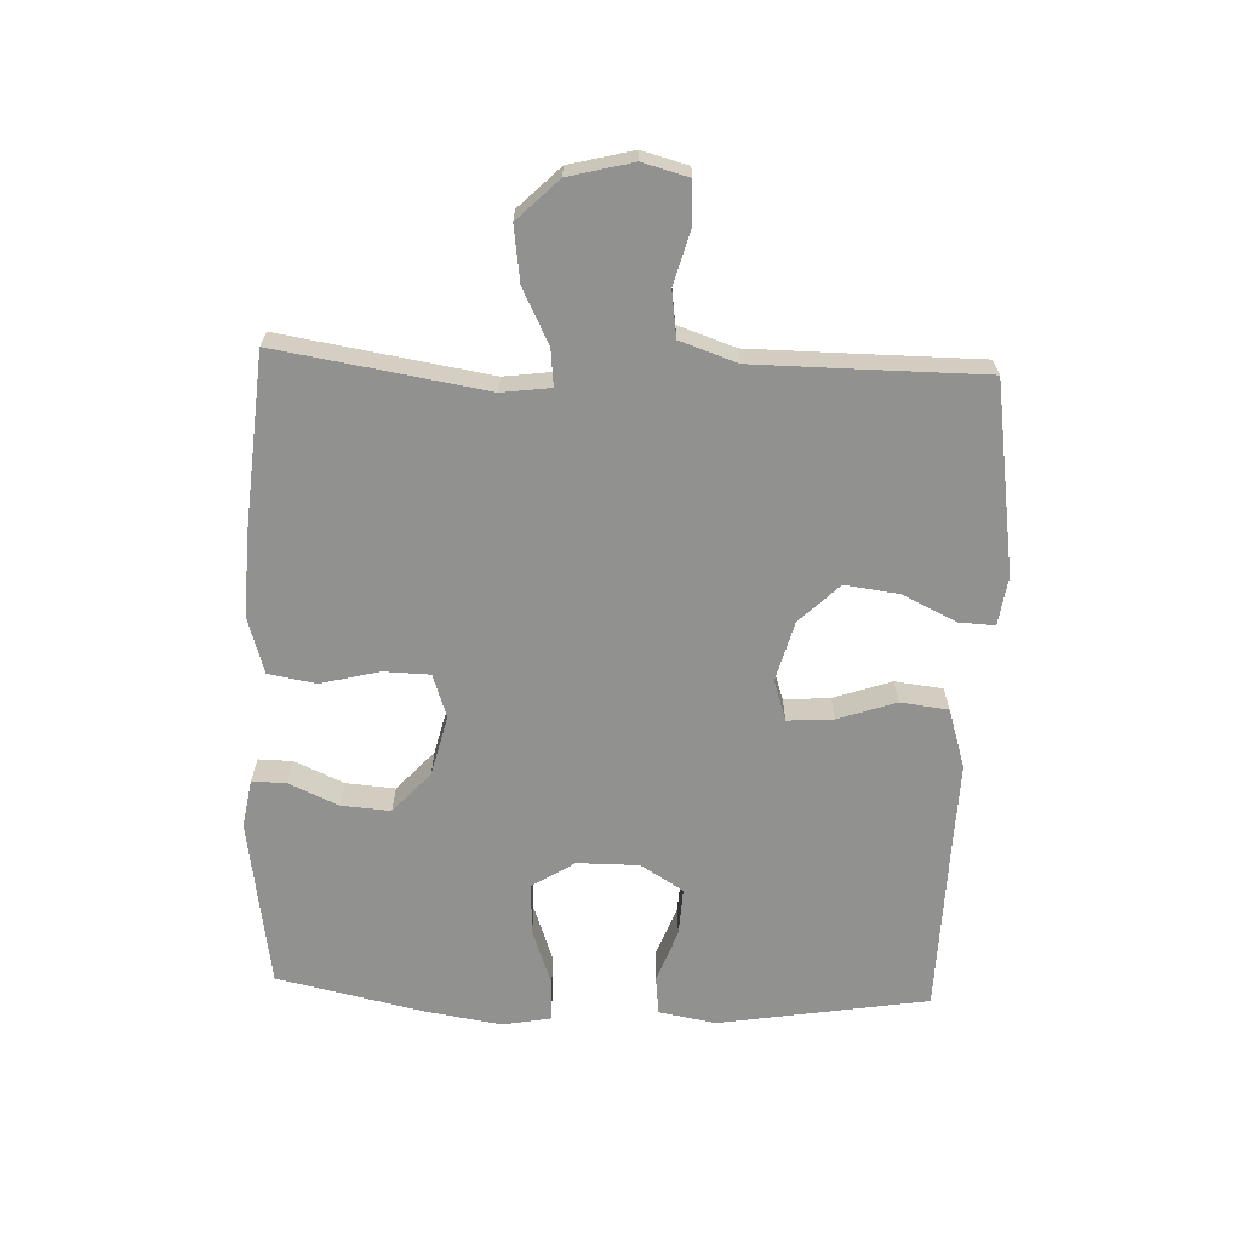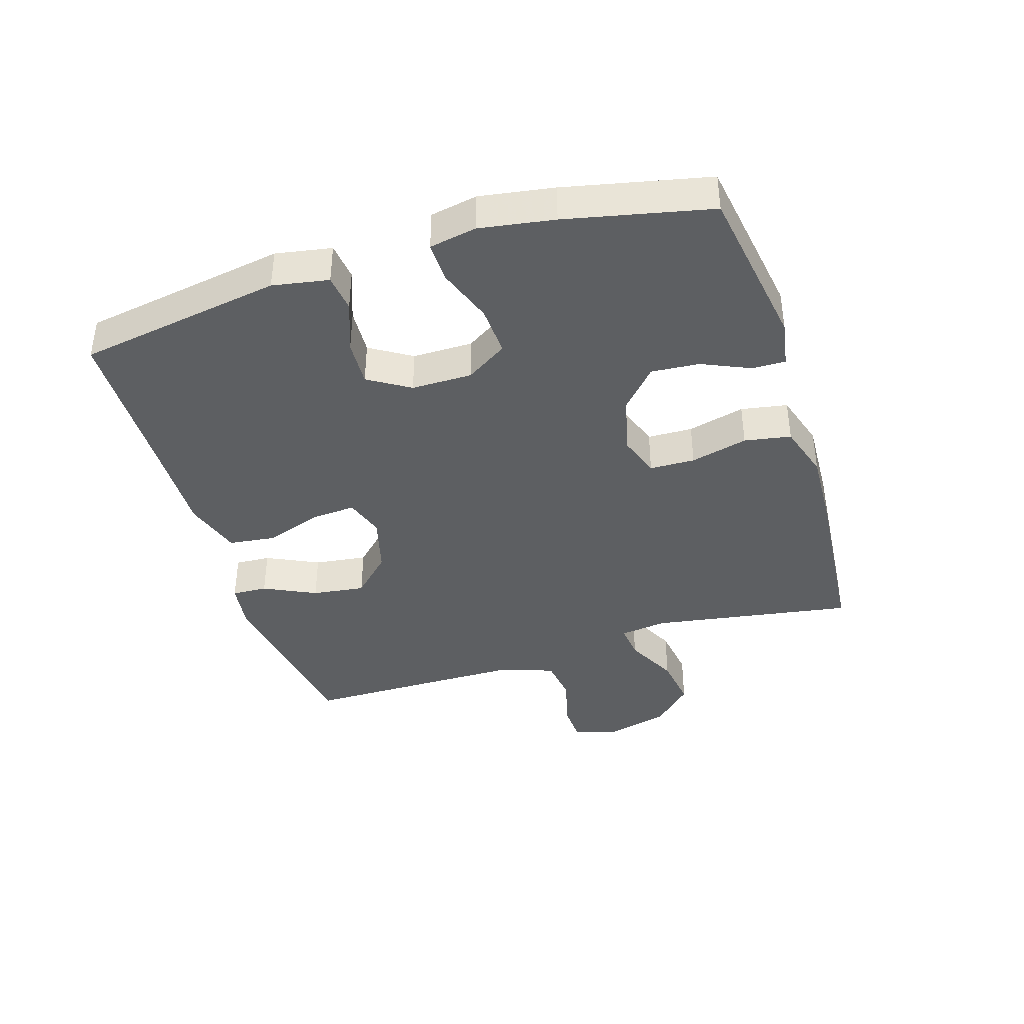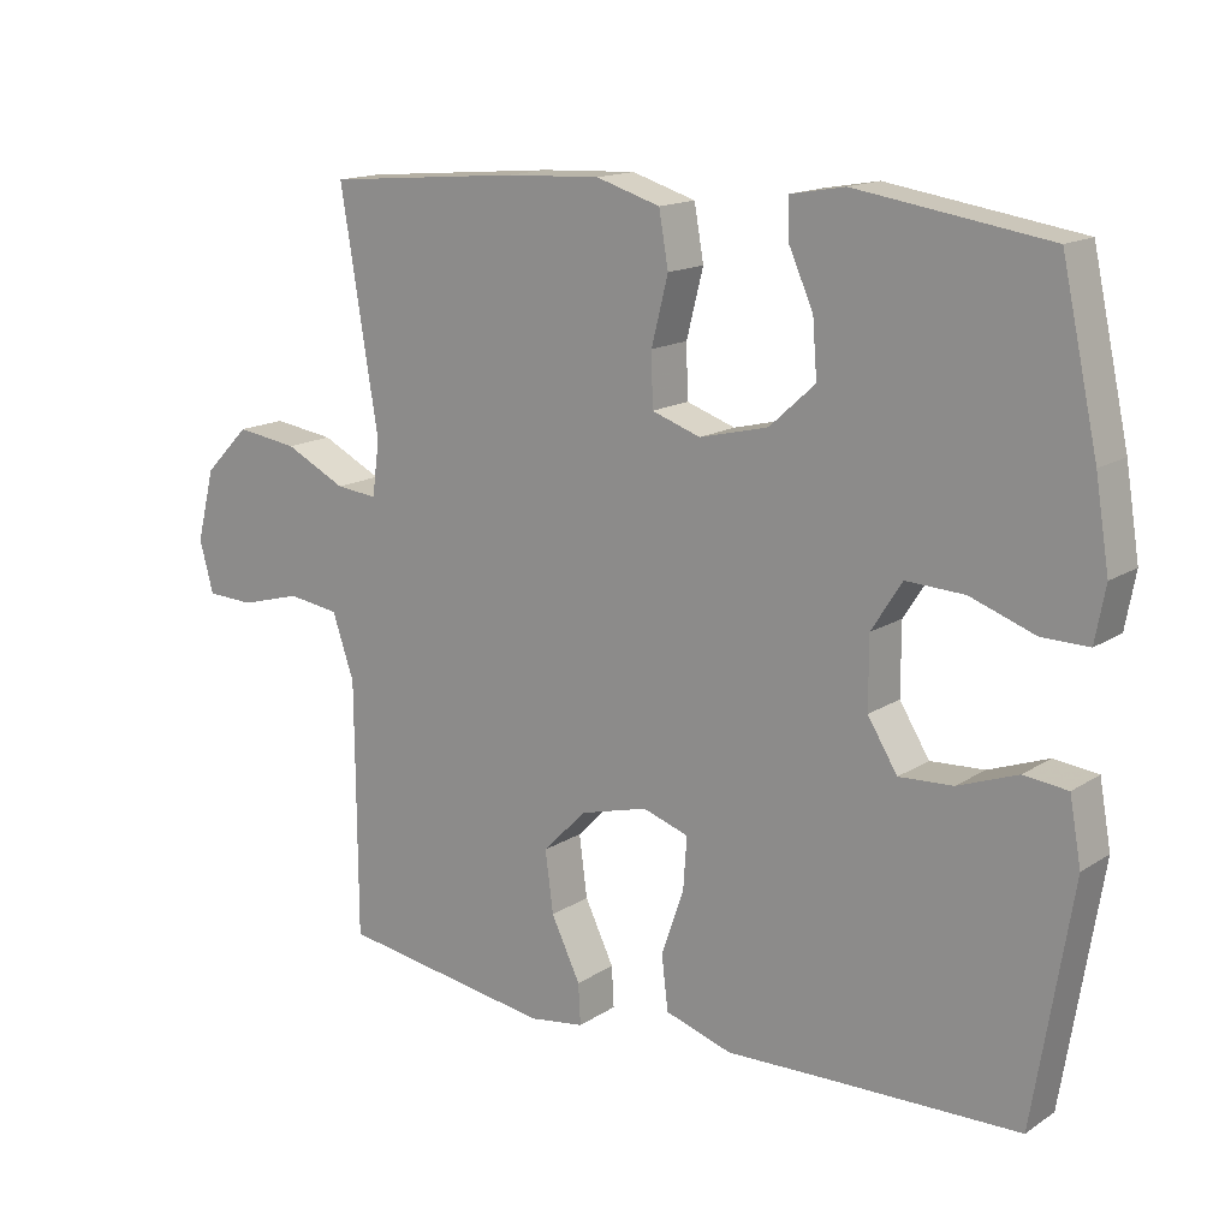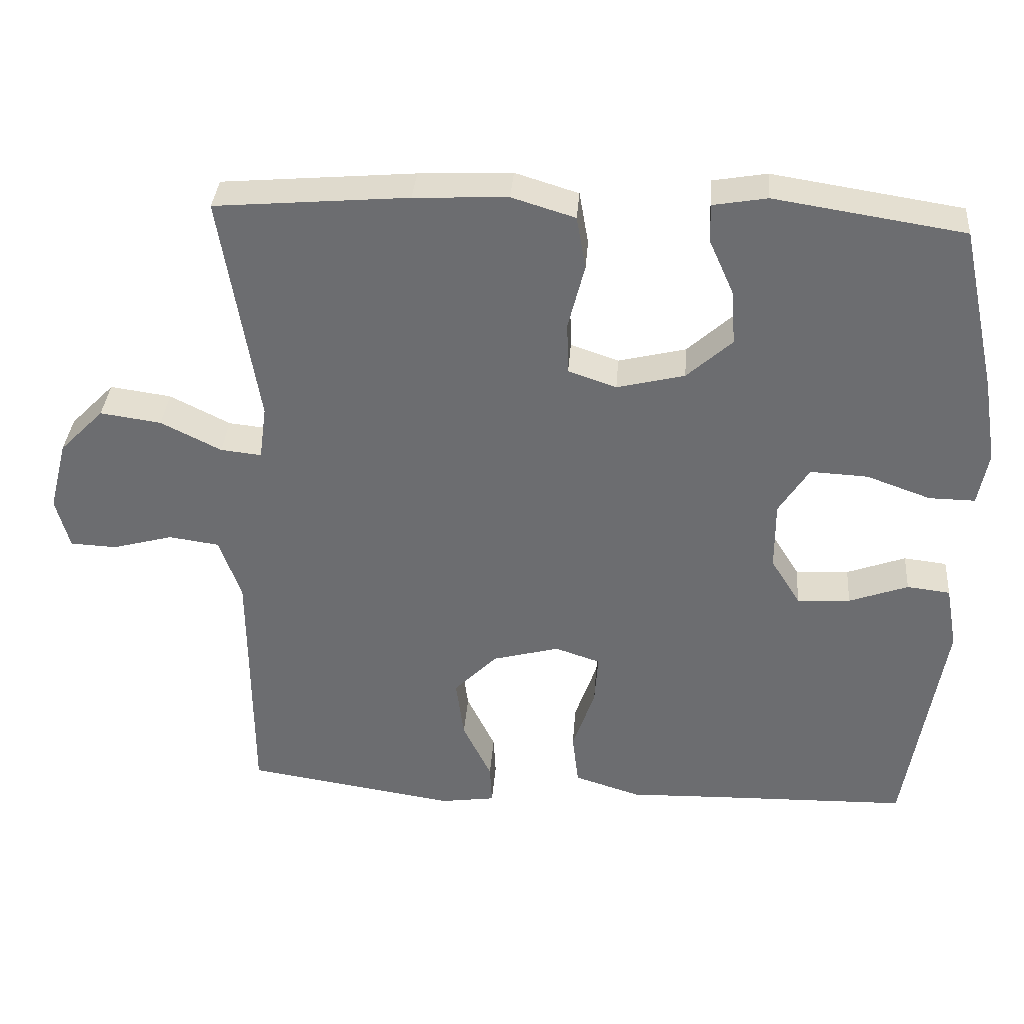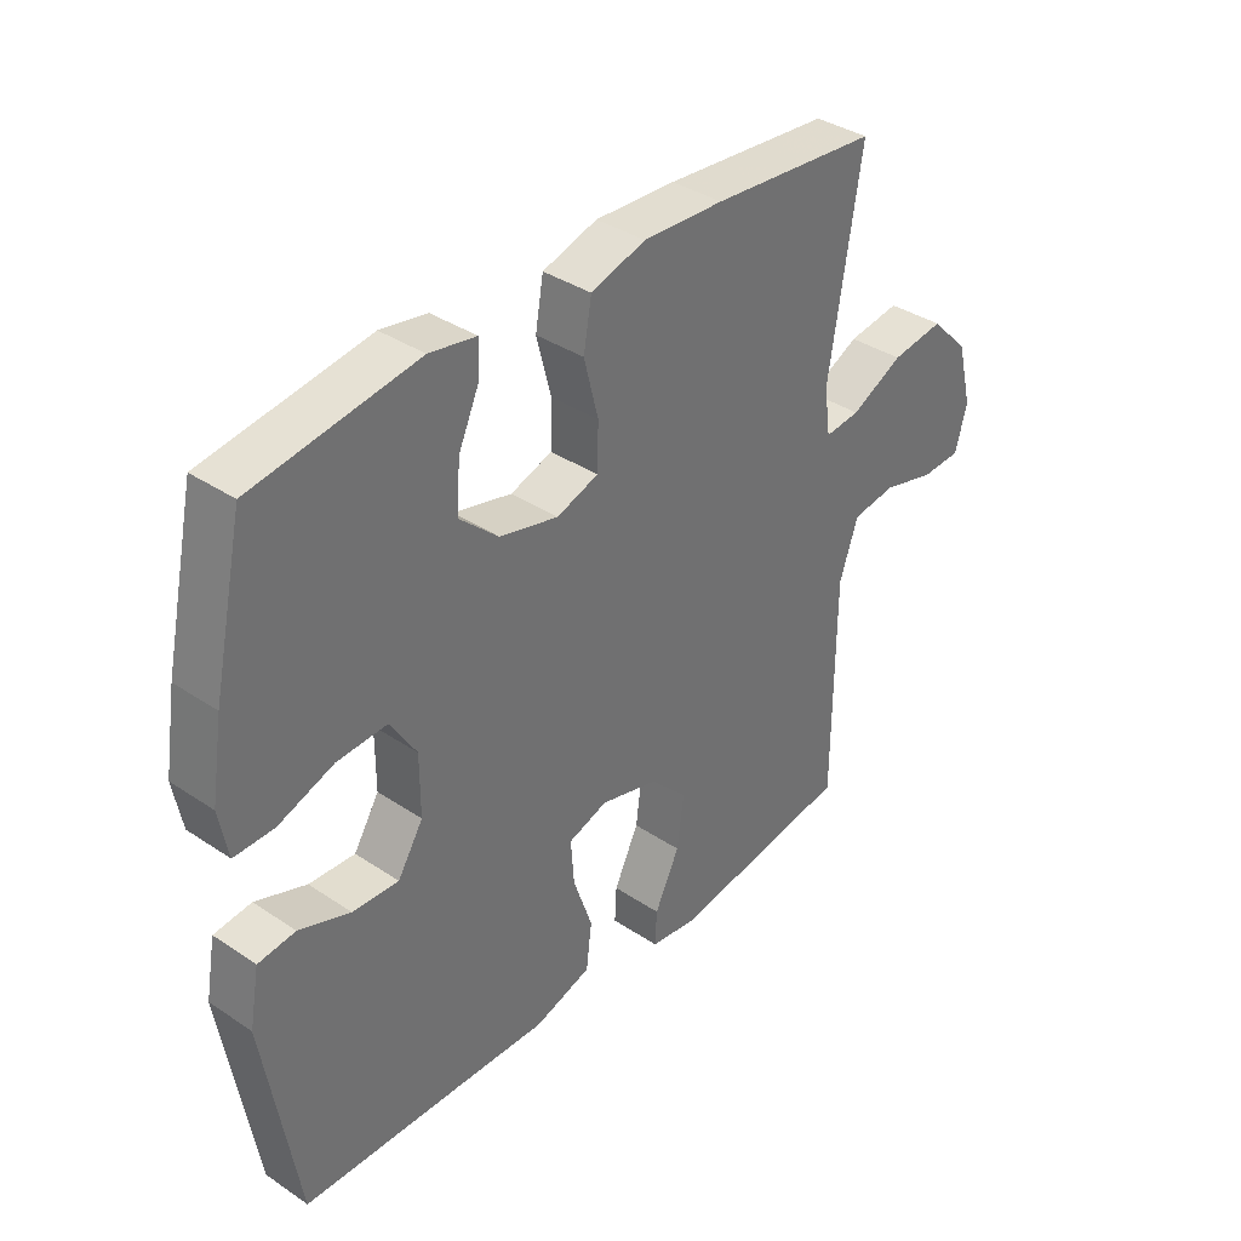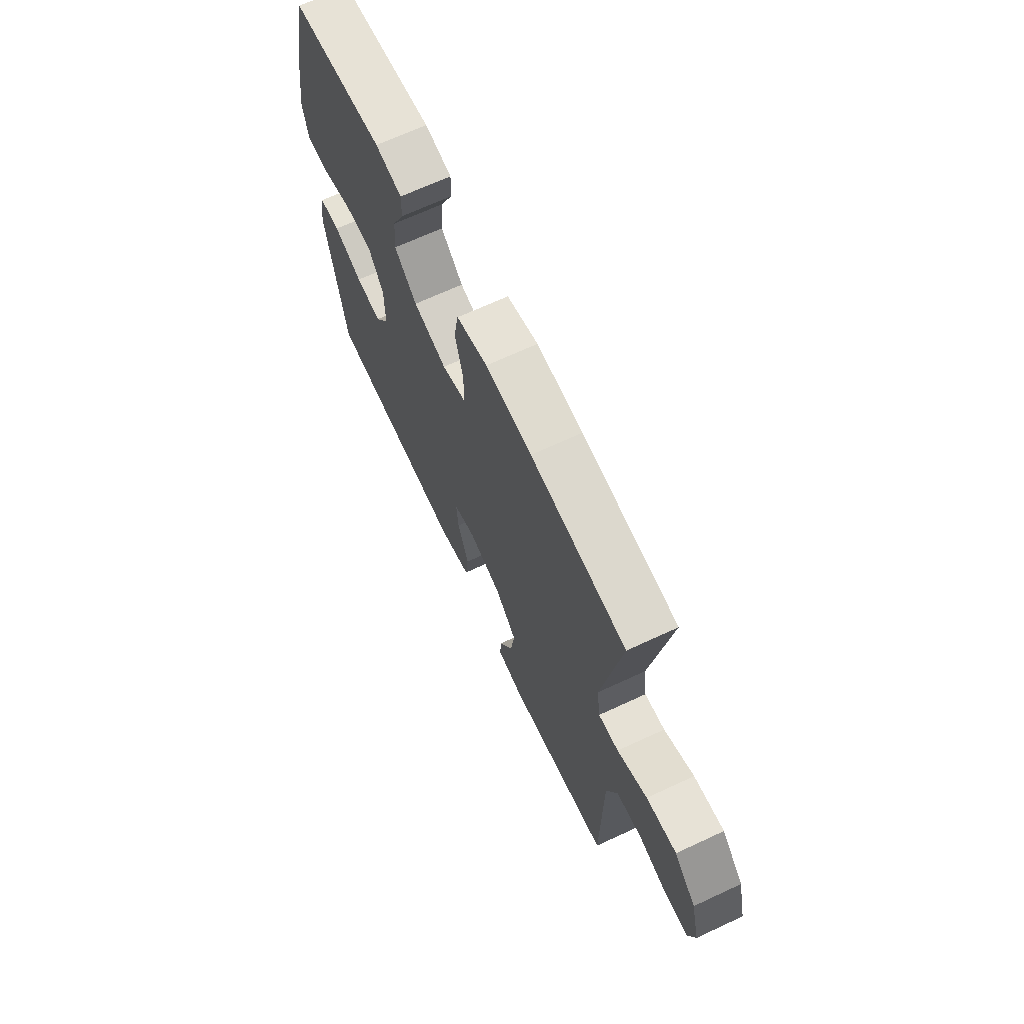
<metadata>
{"format":"obj","ext":"obj","renderer":"f3d","projection":"perspective","resolution":1024,"background":"white","views":[{"elev":-66.0,"azim":87.7,"up":"+Y"},{"elev":-39.7,"azim":-72.6,"up":"+Y"},{"elev":15.3,"azim":-143.2,"up":"+Z"},{"elev":35.4,"azim":-175.6,"up":"+Z"},{"elev":36.8,"azim":-49.1,"up":"+Z"},{"elev":68.4,"azim":65.1,"up":"+Z"}]}
</metadata>
<code>
v 0.5 0.07 0.5
v 0.448 0.07 0.178
v 0.458 0.07 0.103
v 0.515 0.07 0.109
v 0.599 0.07 0.151
v 0.684 0.07 0.163
v 0.746 0.07 0.1
v 0.771 0.07 0.001
v 0.752 0.07 -0.07
v 0.687 0.07 -0.073
v 0.603 0.07 -0.05
v 0.532 0.07 -0.06
v 0.502 0.07 -0.148
v 0.501 0.07 -0.277
v 0.5 0.07 -0.5
v 0.206 0.07 -0.545
v 0.13 0.07 -0.534
v 0.133 0.07 -0.478
v 0.173 0.07 -0.395
v 0.184 0.07 -0.311
v 0.124 0.07 -0.25
v 0.031 0.07 -0.225
v -0.032 0.07 -0.246
v -0.027 0.07 -0.317
v 0.004 0.07 -0.407
v -0.005 0.07 -0.481
v -0.097 0.07 -0.51
v -0.235 0.07 -0.506
v -0.5 0.07 -0.5
v -0.553 0.07 -0.175
v -0.537 0.07 -0.086
v -0.477 0.07 -0.079
v -0.395 0.07 -0.109
v -0.321 0.07 -0.113
v -0.28 0.07 -0.047
v -0.28 0.07 0.049
v -0.322 0.07 0.115
v -0.402 0.07 0.111
v -0.491 0.07 0.079
v -0.555 0.07 0.078
v -0.569 0.07 0.153
v -0.55 0.07 0.271
v -0.5 0.07 0.5
v -0.237 0.07 0.541
v -0.162 0.07 0.528
v -0.163 0.07 0.475
v -0.197 0.07 0.399
v -0.203 0.07 0.322
v -0.14 0.07 0.265
v -0.046 0.07 0.242
v 0.021 0.07 0.265
v 0.023 0.07 0.337
v 0 0.07 0.428
v 0.013 0.07 0.502
v 0.101 0.07 0.529
v 0.231 0.07 0.523
v 0.5 0 0.5
v 0.448 0 0.178
v 0.458 0 0.103
v 0.515 0 0.109
v 0.599 0 0.151
v 0.684 0 0.163
v 0.746 0 0.1
v 0.771 0 0.001
v 0.752 0 -0.07
v 0.687 0 -0.073
v 0.603 0 -0.05
v 0.532 0 -0.06
v 0.502 0 -0.148
v 0.501 0 -0.277
v 0.5 0 -0.5
v 0.206 0 -0.545
v 0.13 0 -0.534
v 0.133 0 -0.478
v 0.173 0 -0.395
v 0.184 0 -0.311
v 0.124 0 -0.25
v 0.031 0 -0.225
v -0.032 0 -0.246
v -0.027 0 -0.317
v 0.004 0 -0.407
v -0.005 0 -0.481
v -0.097 0 -0.51
v -0.235 0 -0.506
v -0.5 0 -0.5
v -0.553 0 -0.175
v -0.537 0 -0.086
v -0.477 0 -0.079
v -0.395 0 -0.109
v -0.321 0 -0.113
v -0.28 0 -0.047
v -0.28 0 0.049
v -0.322 0 0.115
v -0.402 0 0.111
v -0.491 0 0.079
v -0.555 0 0.078
v -0.569 0 0.153
v -0.55 0 0.271
v -0.5 0 0.5
v -0.237 0 0.541
v -0.162 0 0.528
v -0.163 0 0.475
v -0.197 0 0.399
v -0.203 0 0.322
v -0.14 0 0.265
v -0.046 0 0.242
v 0.021 0 0.265
v 0.023 0 0.337
v 0 0 0.428
v 0.013 0 0.502
v 0.101 0 0.529
v 0.231 0 0.523
f 56 1 2
f 55 56 2
f 54 55 2
f 53 54 2
f 52 53 2
f 51 52 2 3
f 50 51 3
f 49 50 3
f 45 46 47
f 44 45 47
f 43 44 47
f 42 43 47
f 41 42 47
f 40 41 47
f 39 40 47
f 38 39 47
f 37 38 47 48
f 36 37 48 49
f 31 32 33
f 30 31 33
f 29 30 33
f 28 29 33
f 28 33 34
f 27 28 34
f 26 27 34
f 25 26 34
f 24 25 34
f 23 24 34 35
f 17 18 19
f 16 17 19
f 15 16 19
f 14 15 19
f 13 14 19 20
f 12 13 20 21
f 9 10 11
f 8 9 11
f 7 8 11
f 6 7 11
f 5 6 11
f 4 5 11
f 3 4 11 12
f 36 49 3
f 35 36 3
f 23 35 3
f 22 23 3
f 3 12 21 22
f 58 57 112
f 58 112 111
f 58 111 110
f 58 110 109
f 58 109 108
f 59 58 108 107
f 59 107 106
f 59 106 105
f 103 102 101
f 103 101 100
f 103 100 99
f 103 99 98
f 103 98 97
f 103 97 96
f 103 96 95
f 103 95 94
f 104 103 94 93
f 105 104 93 92
f 89 88 87
f 89 87 86
f 89 86 85
f 89 85 84
f 90 89 84
f 90 84 83
f 90 83 82
f 90 82 81
f 90 81 80
f 91 90 80 79
f 75 74 73
f 75 73 72
f 75 72 71
f 75 71 70
f 76 75 70 69
f 77 76 69 68
f 67 66 65
f 67 65 64
f 67 64 63
f 67 63 62
f 67 62 61
f 67 61 60
f 68 67 60 59
f 59 105 92
f 59 92 91
f 59 91 79
f 59 79 78
f 78 77 68 59
f 1 57 58 2
f 2 58 59 3
f 3 59 60 4
f 4 60 61 5
f 5 61 62 6
f 6 62 63 7
f 7 63 64 8
f 8 64 65 9
f 9 65 66 10
f 10 66 67 11
f 11 67 68 12
f 12 68 69 13
f 13 69 70 14
f 14 70 71 15
f 15 71 72 16
f 16 72 73 17
f 17 73 74 18
f 18 74 75 19
f 19 75 76 20
f 20 76 77 21
f 21 77 78 22
f 22 78 79 23
f 23 79 80 24
f 24 80 81 25
f 25 81 82 26
f 26 82 83 27
f 27 83 84 28
f 28 84 85 29
f 29 85 86 30
f 30 86 87 31
f 31 87 88 32
f 32 88 89 33
f 33 89 90 34
f 34 90 91 35
f 35 91 92 36
f 36 92 93 37
f 37 93 94 38
f 38 94 95 39
f 39 95 96 40
f 40 96 97 41
f 41 97 98 42
f 42 98 99 43
f 43 99 100 44
f 44 100 101 45
f 45 101 102 46
f 46 102 103 47
f 47 103 104 48
f 48 104 105 49
f 49 105 106 50
f 50 106 107 51
f 51 107 108 52
f 52 108 109 53
f 53 109 110 54
f 54 110 111 55
f 55 111 112 56
f 56 112 57 1

</code>
